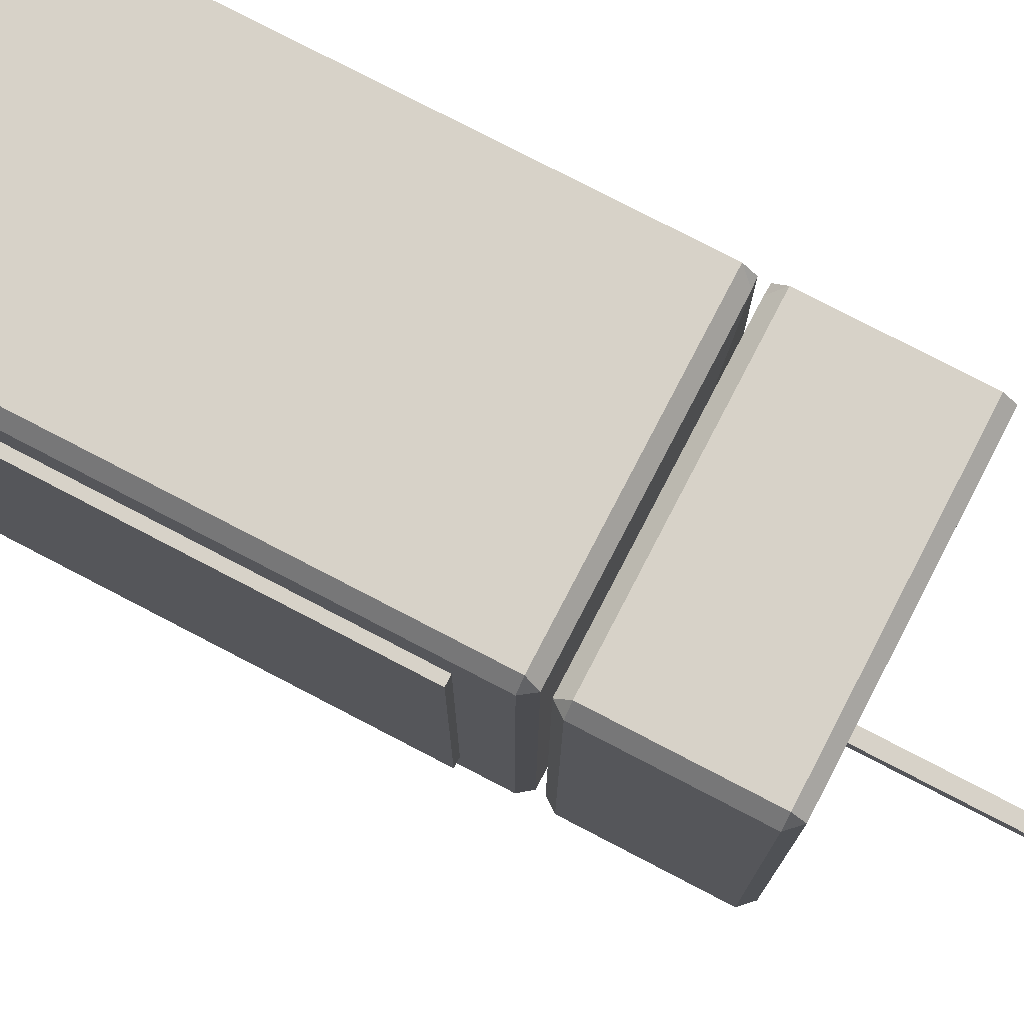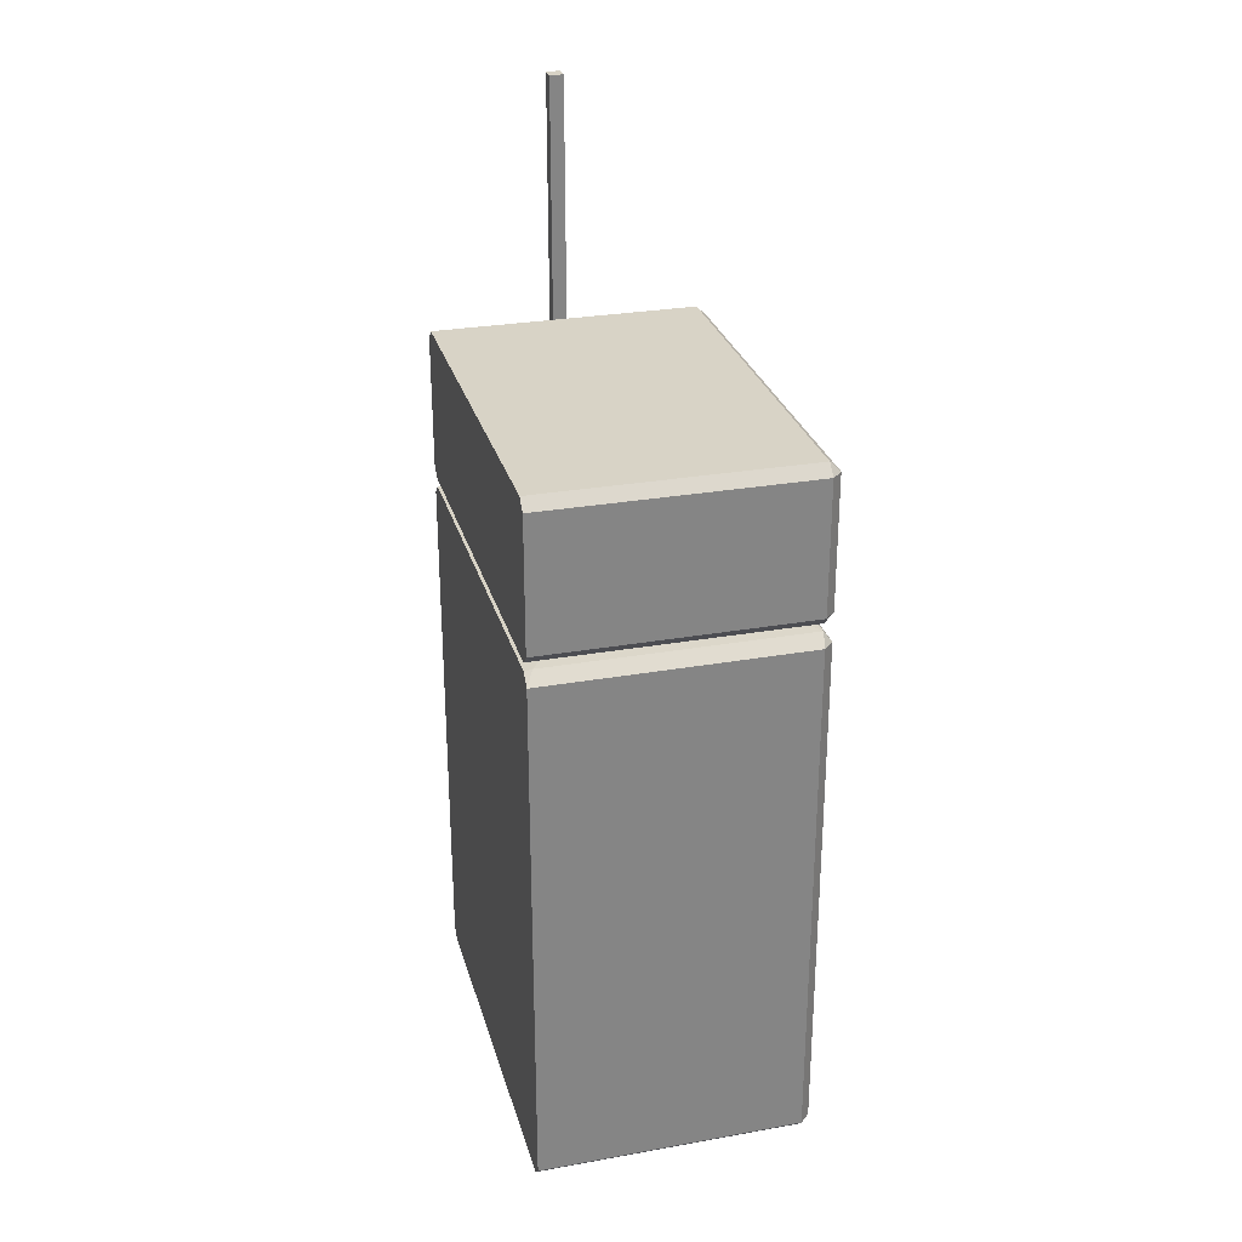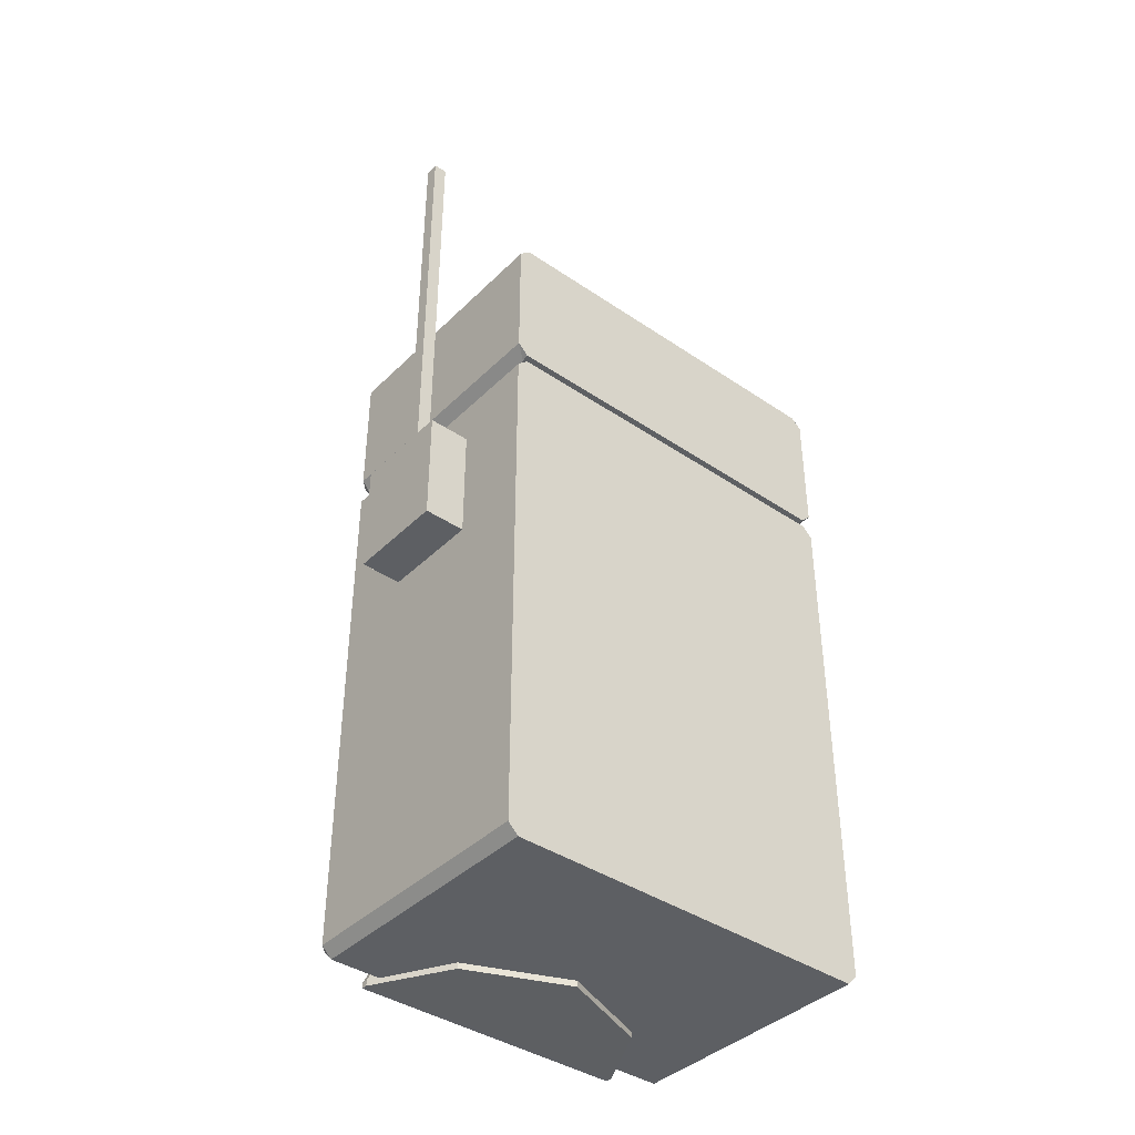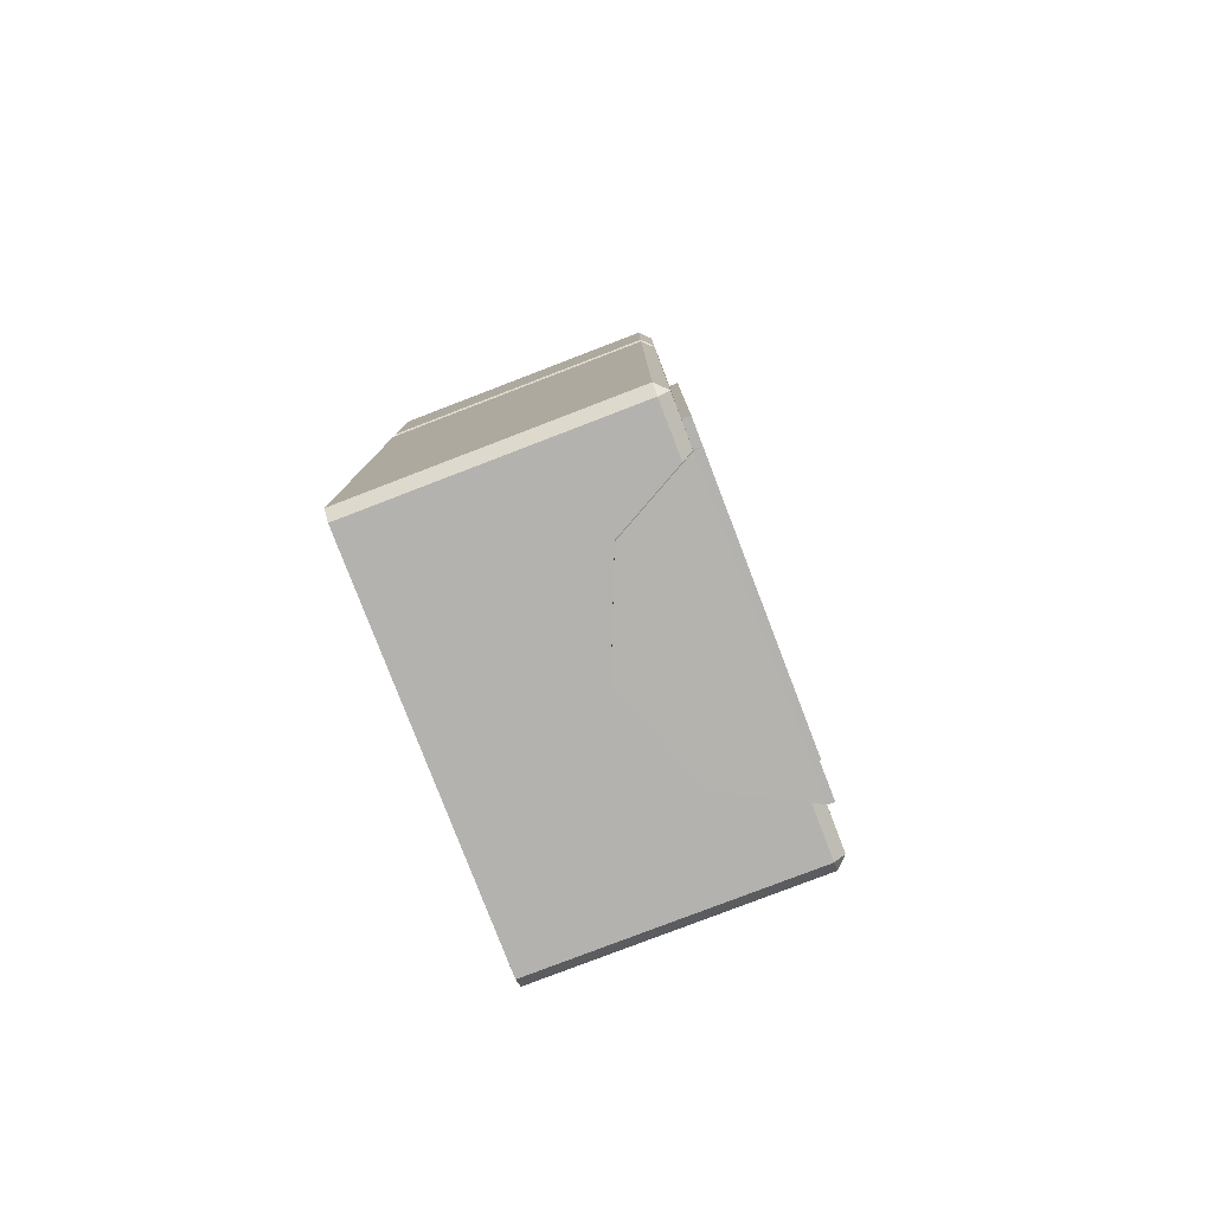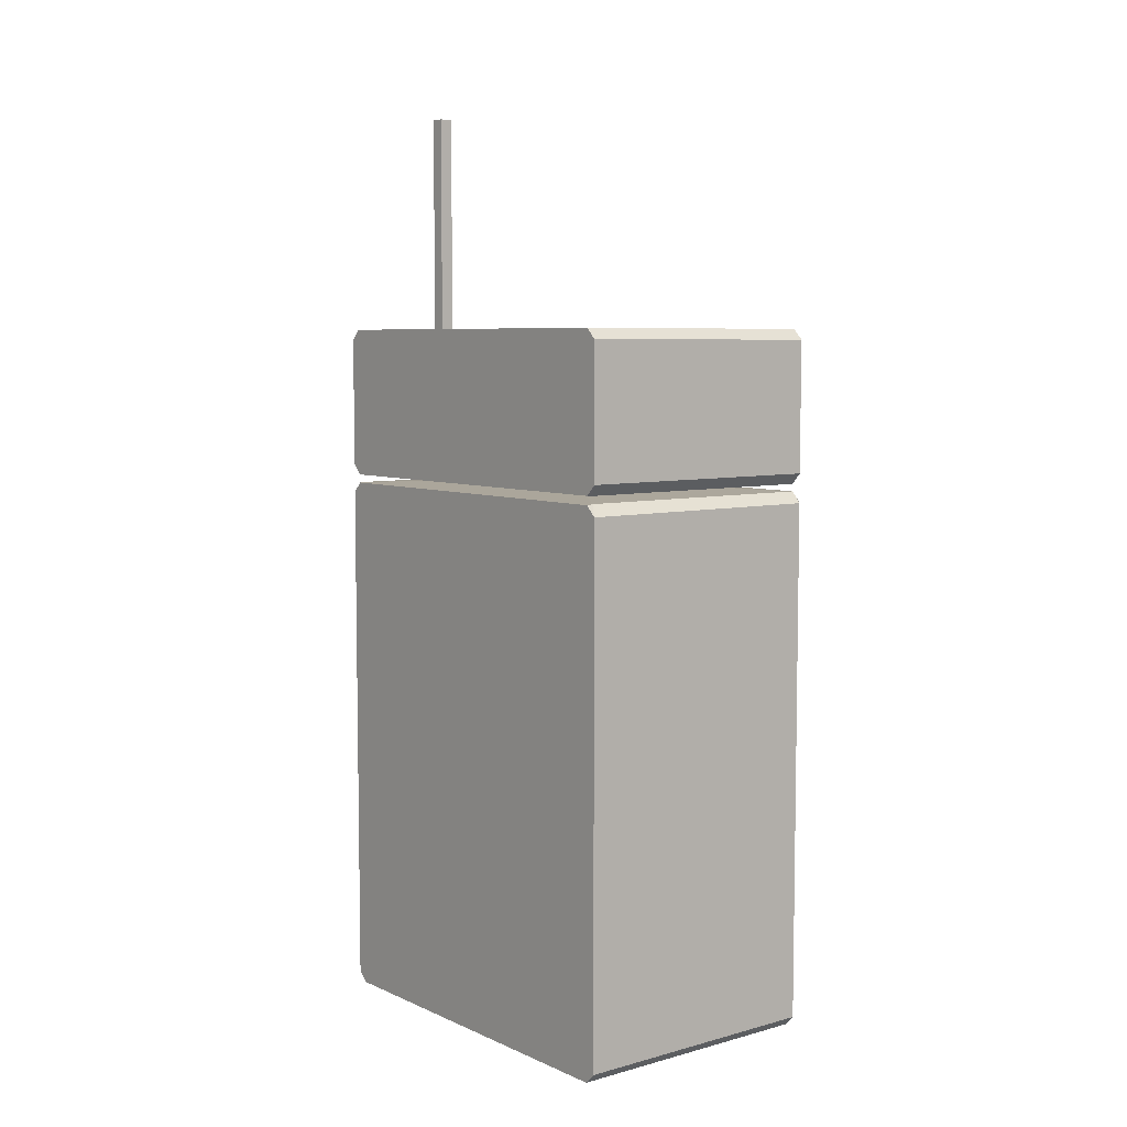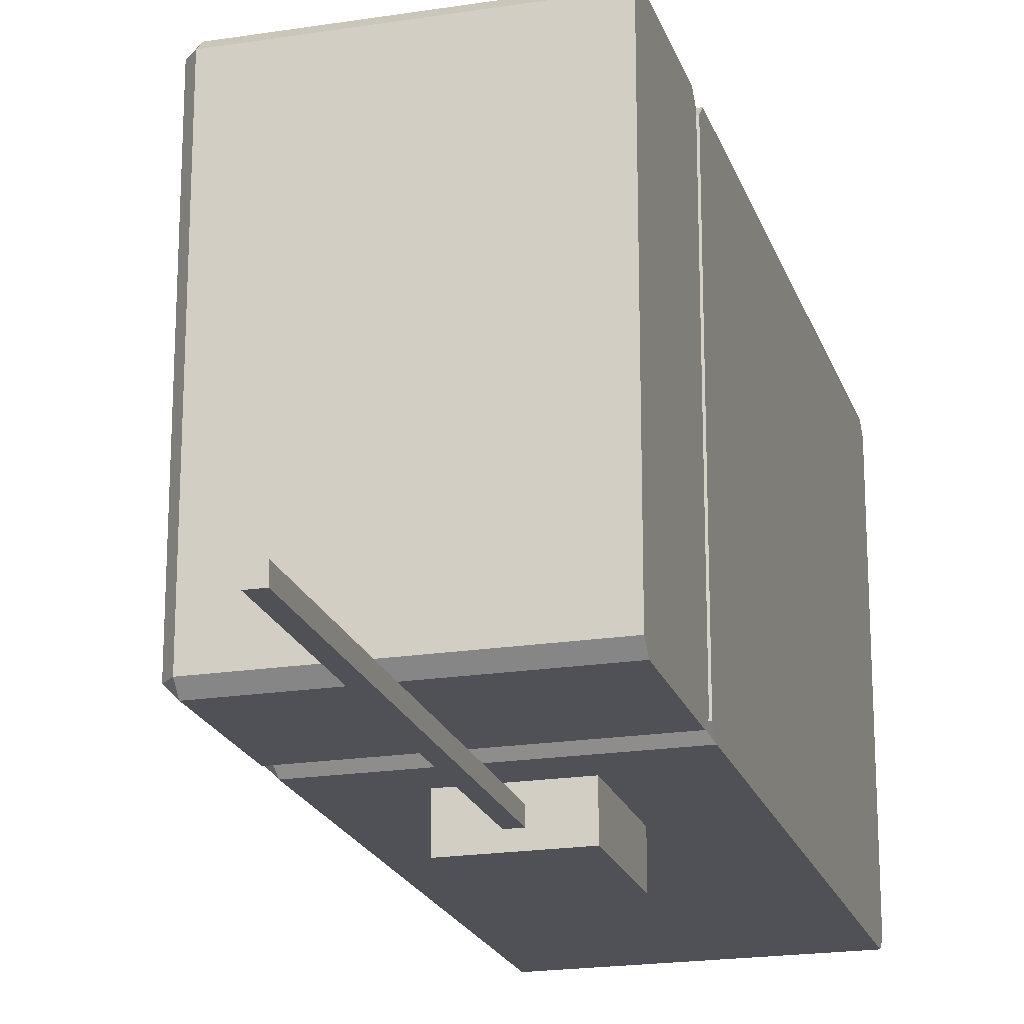
<metadata>
{"format":"obj","ext":"obj","renderer":"f3d","projection":"perspective","resolution":1024,"background":"white","views":[{"elev":77.3,"azim":117.5,"up":"+Z"},{"elev":28.2,"azim":-15.0,"up":"+Y"},{"elev":-40.0,"azim":-130.0,"up":"+Y"},{"elev":-79.7,"azim":21.0,"up":"+Y"},{"elev":6.3,"azim":-38.4,"up":"+Y"},{"elev":-20.5,"azim":-164.1,"up":"+Z"}]}
</metadata>
<code>
o Cube.002_Cube.001
v -0.2312 2.014 -0.3972
v -0.2312 2.014 0.3972
v -0.7691 2.014 0.3972
v -0.7691 2.014 -0.3972
v -0.000368 0.03834 -0.6998
v -0.0387 0 -0.6998
v -0.0387 0.03834 -0.7381
v -0.000368 0.03834 0.6998
v -0.0387 0.03834 0.7381
v -0.0387 0 0.6998
v -1 0 0.6998
v -1 0.03834 0.7381
v -1 0.03834 -0.7381
v -1 0 -0.6998
v -0.0387 1.962 -0.7381
v -0.03019 2.002 -0.6941
v -0.000368 1.962 -0.6998
v -0.0387 1.962 0.7381
v -0.000369 1.962 0.6998
v -0.03019 2.002 0.6941
v -1 1.962 0.7381
v -0.9702 2.002 0.6941
v -1 2 0.6998
v -0.9702 2.002 -0.6941
v -1 1.962 -0.7381
v -1 2 -0.6998
v -0.000367 2.069 -0.6998
v -0.03017 2.029 -0.6941
v -0.0387 2.069 -0.7381
v -0.000369 2.069 0.6998
v -0.0387 2.069 0.7381
v -0.03017 2.029 0.6941
v -0.9702 2.029 0.6941
v -1 2.069 0.7381
v -1 2.031 0.6998
v -1 2.069 -0.7381
v -0.9702 2.029 -0.6941
v -1 2.031 -0.6998
v -0.000367 2.551 -0.6998
v -0.0387 2.551 -0.7381
v -0.0387 2.59 -0.6998
v -0.000369 2.551 0.6998
v -0.0387 2.59 0.6998
v -0.0387 2.551 0.7381
v -1 2.551 0.7381
v -1 2.59 0.6998
v -1 2.59 -0.6998
v -1 2.551 -0.7381
f 15 7 13 25
f 16 24 4 1
f 6 10 11 14
f 11 12 21 23 26 25 13 14
f 20 16 1 2
f 9 18 21 12
f 41 47 46 43
f 30 27 39 42
f 22 20 2 3
f 24 26 23 22 3 4
f 36 38 35 34 45 46 47 48
f 3 2 32 33
f 34 31 44 45
f 29 36 48 40
f 2 1 28 32
f 4 3 33 35 38 37
f 1 4 37 28
f 5 6 7
f 8 9 10
f 15 16 17
f 18 19 20
f 21 22 23
f 24 25 26
f 27 28 29
f 30 31 32
f 33 34 35
f 36 37 38
f 39 40 41
f 42 43 44
f 5 8 10 6
f 6 14 13 7
f 7 15 17 5
f 9 12 11 10
f 8 19 18 9
f 16 20 19 17
f 15 25 24 16
f 20 22 21 18
f 27 30 32 28
f 28 37 36 29
f 31 34 33 32
f 41 43 42 39
f 40 48 47 41
f 43 46 45 44
f 30 42 44 31
f 29 40 39 27
f 5 17 19 8
o Cube.001_Cube.043
v -0.3411 0.5572 0.5639
v -0.3411 1.815 0.5639
v -0.3411 0.5572 -0.5639
v -0.3411 1.815 -0.5639
v 0.03087 0.5572 0.5639
v 0.03087 1.815 0.5639
v 0.03087 0.5572 -0.5639
v 0.03087 1.815 -0.5639
f 49 50 52 51
f 51 52 56 55
f 55 56 54 53
f 53 54 50 49
f 51 55 53 49
f 56 52 50 54
o Cube.013_Cube.026
v -0.7058 1.374 -0.7133
v -0.7058 1.806 -0.7133
v -0.7058 1.374 -0.8927
v -0.7058 1.806 -0.8927
v -0.3329 1.374 -0.7133
v -0.3329 1.806 -0.7133
v -0.3329 1.374 -0.8927
v -0.3329 1.806 -0.8927
f 57 58 60 59
f 59 60 64 63
f 63 64 62 61
f 61 62 58 57
f 59 63 61 57
f 64 60 58 62
o Cube.014_Cube.027
v -0.5436 1.426 -0.7895
v -0.5436 3.426 -0.7895
v -0.5436 1.426 -0.8411
v -0.5436 3.426 -0.8411
v -0.4936 1.426 -0.7895
v -0.4936 3.426 -0.7895
v -0.4936 1.426 -0.8411
v -0.4936 3.426 -0.8411
f 65 66 68 67
f 67 68 72 71
f 71 72 70 69
f 69 70 66 65
f 67 71 69 65
f 72 68 66 70
o Cylinder
v 0.02378 0 -0.5301
v 0.001439 -0 -0.5301
v -0.2871 -0.02273 -0.3749
v -0.2871 -0.000385 -0.3749
v -0.4424 -0.02273 0
v -0.4424 -0.000385 0
v -0.2871 -0.02273 0.3749
v -0.2871 -0.000385 0.3749
v 0.02378 0 0.5301
v 0.001439 0 0.5301
v 0.02378 0.3216 0.3749
v 0.001439 0.3216 0.3749
v 0.02378 0.4769 -0
v 0.001439 0.4769 -0
v 0.02378 0.3216 -0.3749
v 0.001439 0.3216 -0.3749
v 0.02378 -0.01954 -0.5301
v 0.001439 -0.01954 -0.5301
v 0.02378 -0.01954 0.5301
v 0.001439 -0.01954 0.5301
f 75 77 78 76
f 77 79 80 78
f 81 83 84 82
f 83 85 86 84
f 85 87 88 86
f 87 73 74 88
f 81 73 87 85 83
f 84 86 88 74 82
f 82 92 91 81
f 73 89 90 74
f 81 91 89 73
f 89 91 92 90
f 79 92 82 80
f 76 74 90 75
f 78 80 82 74 76
f 75 90 92 79 77

</code>
